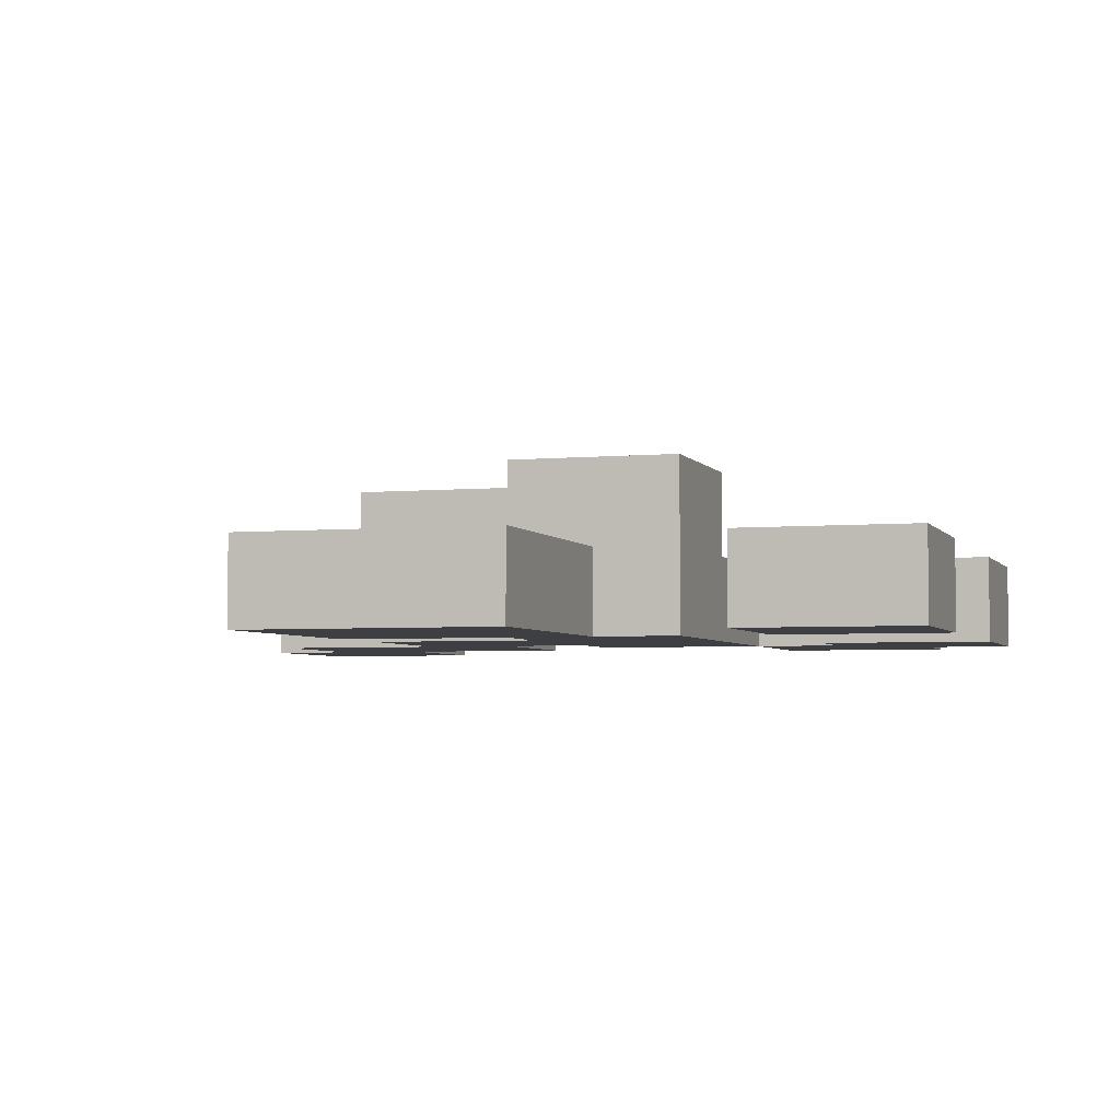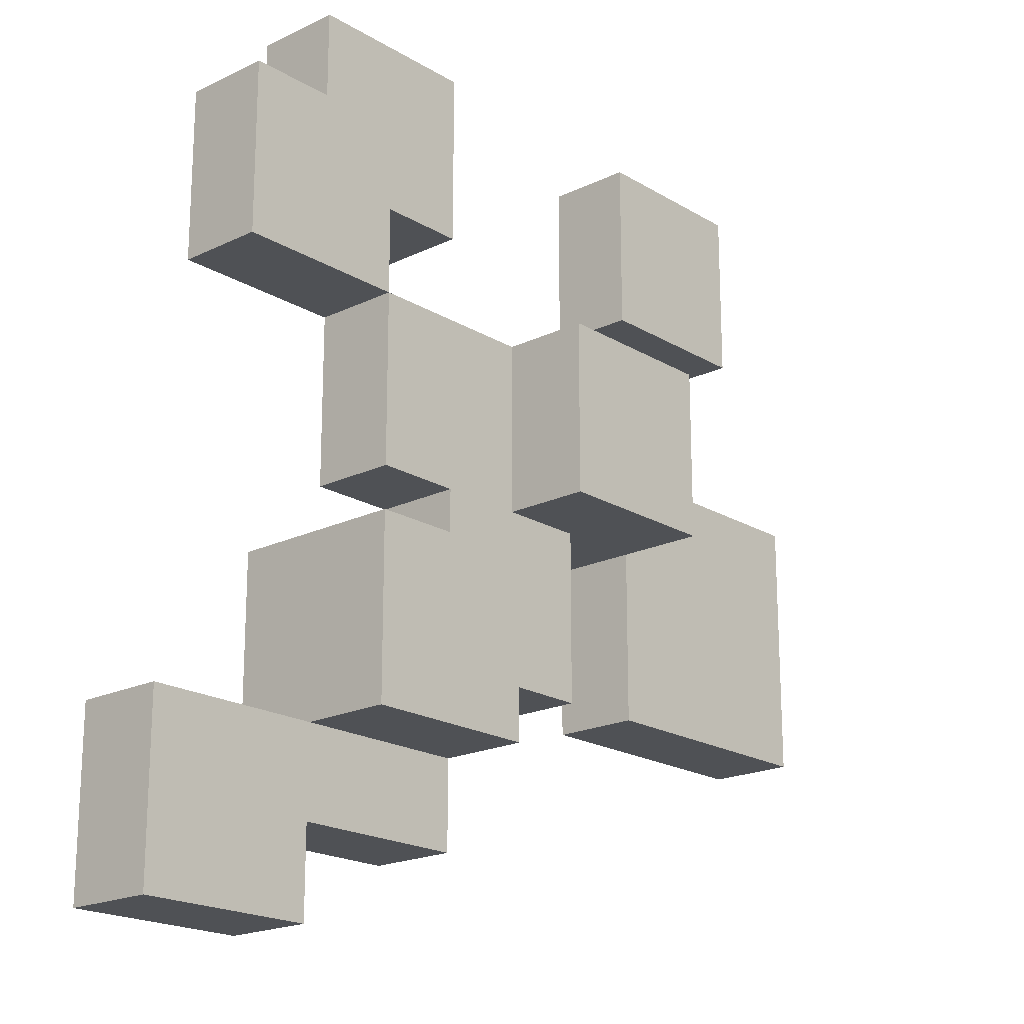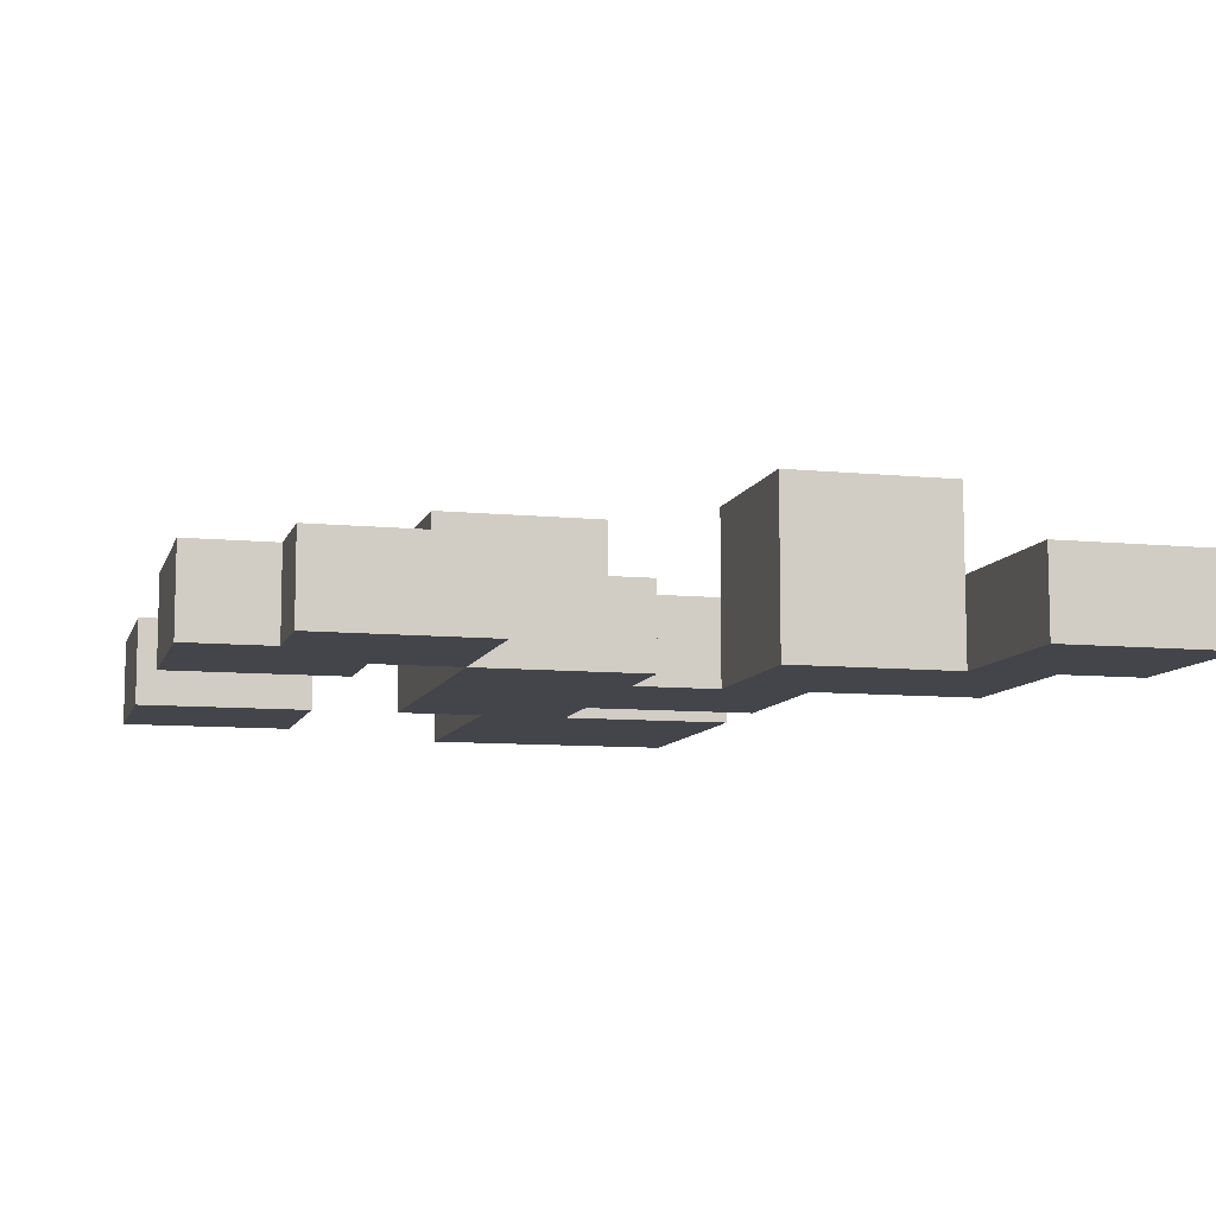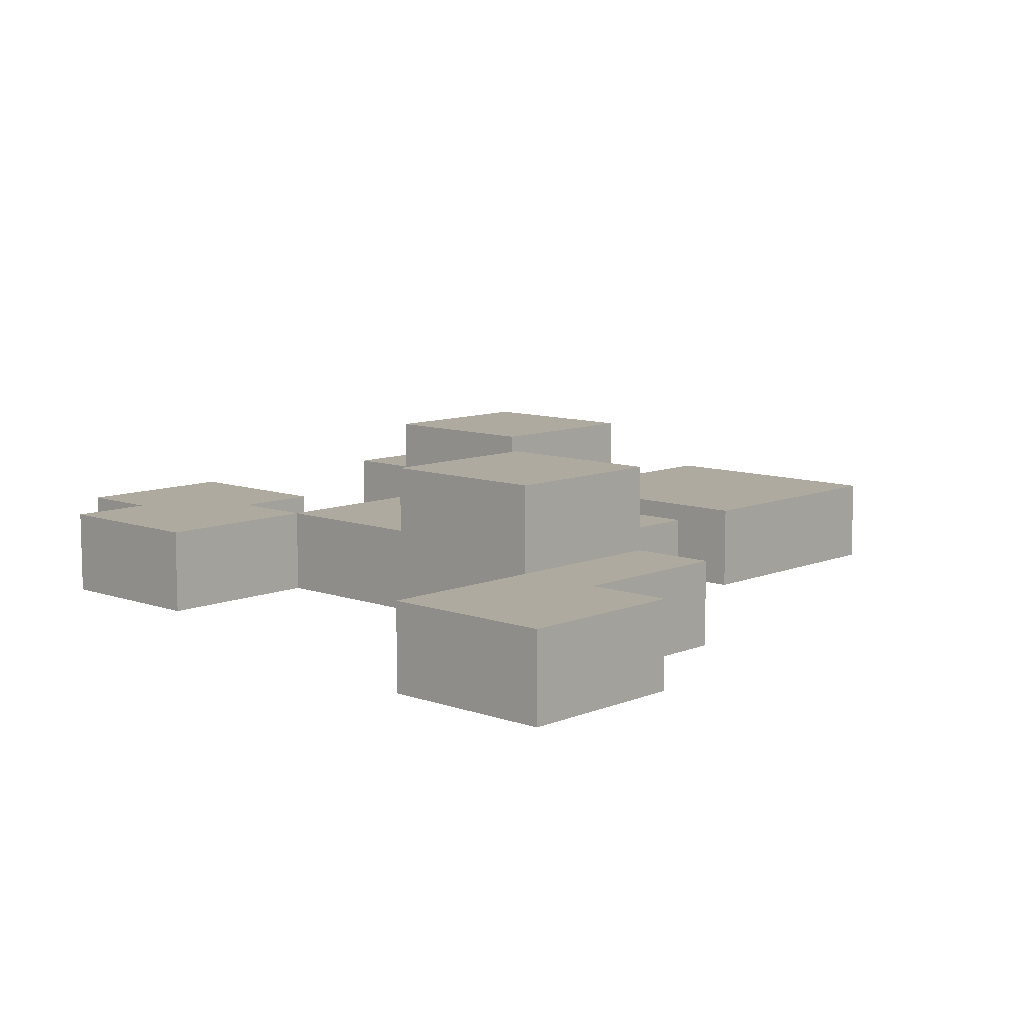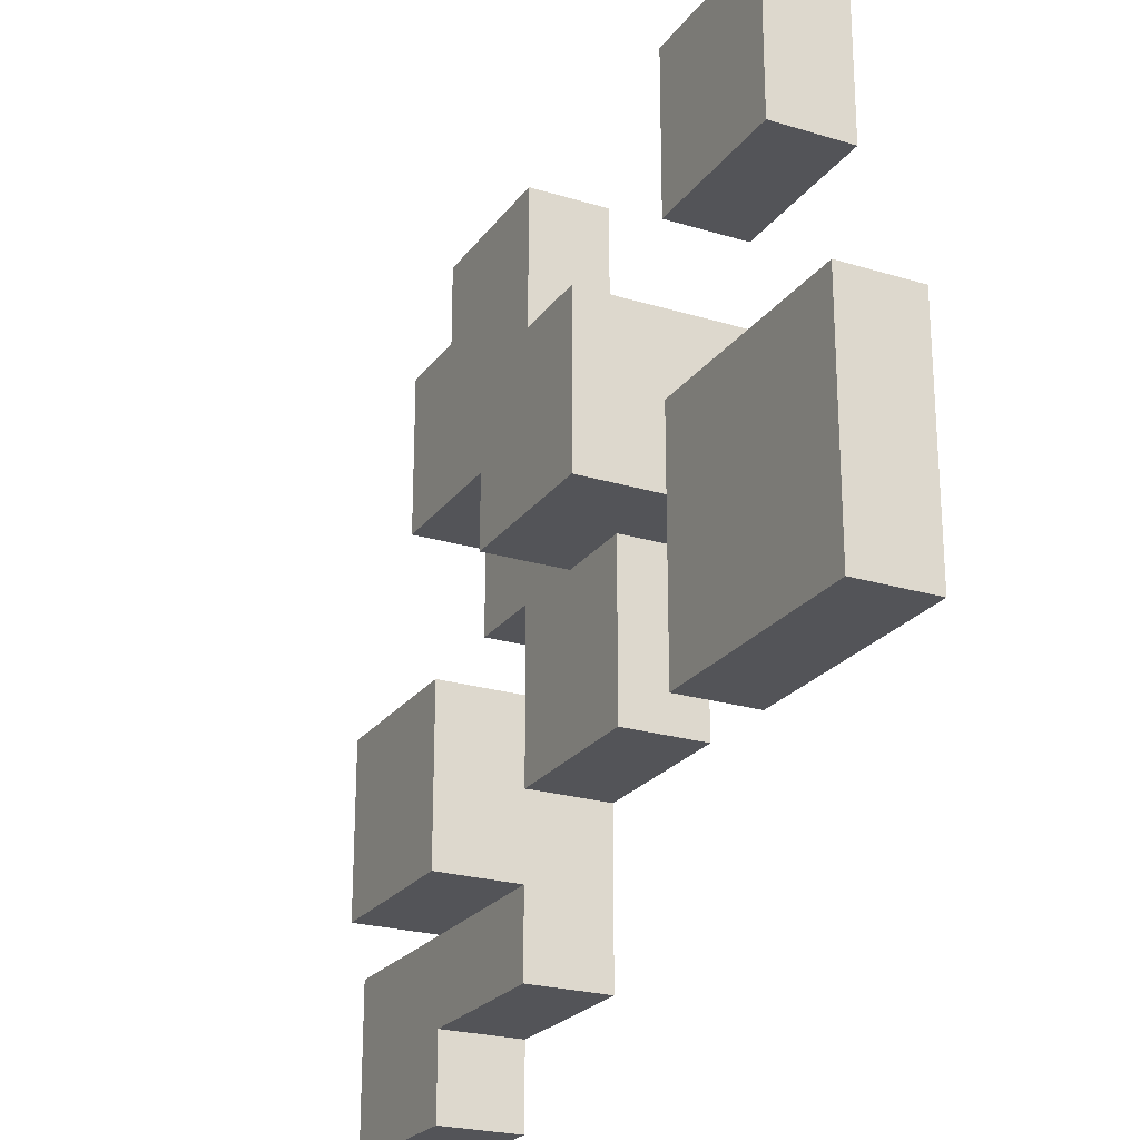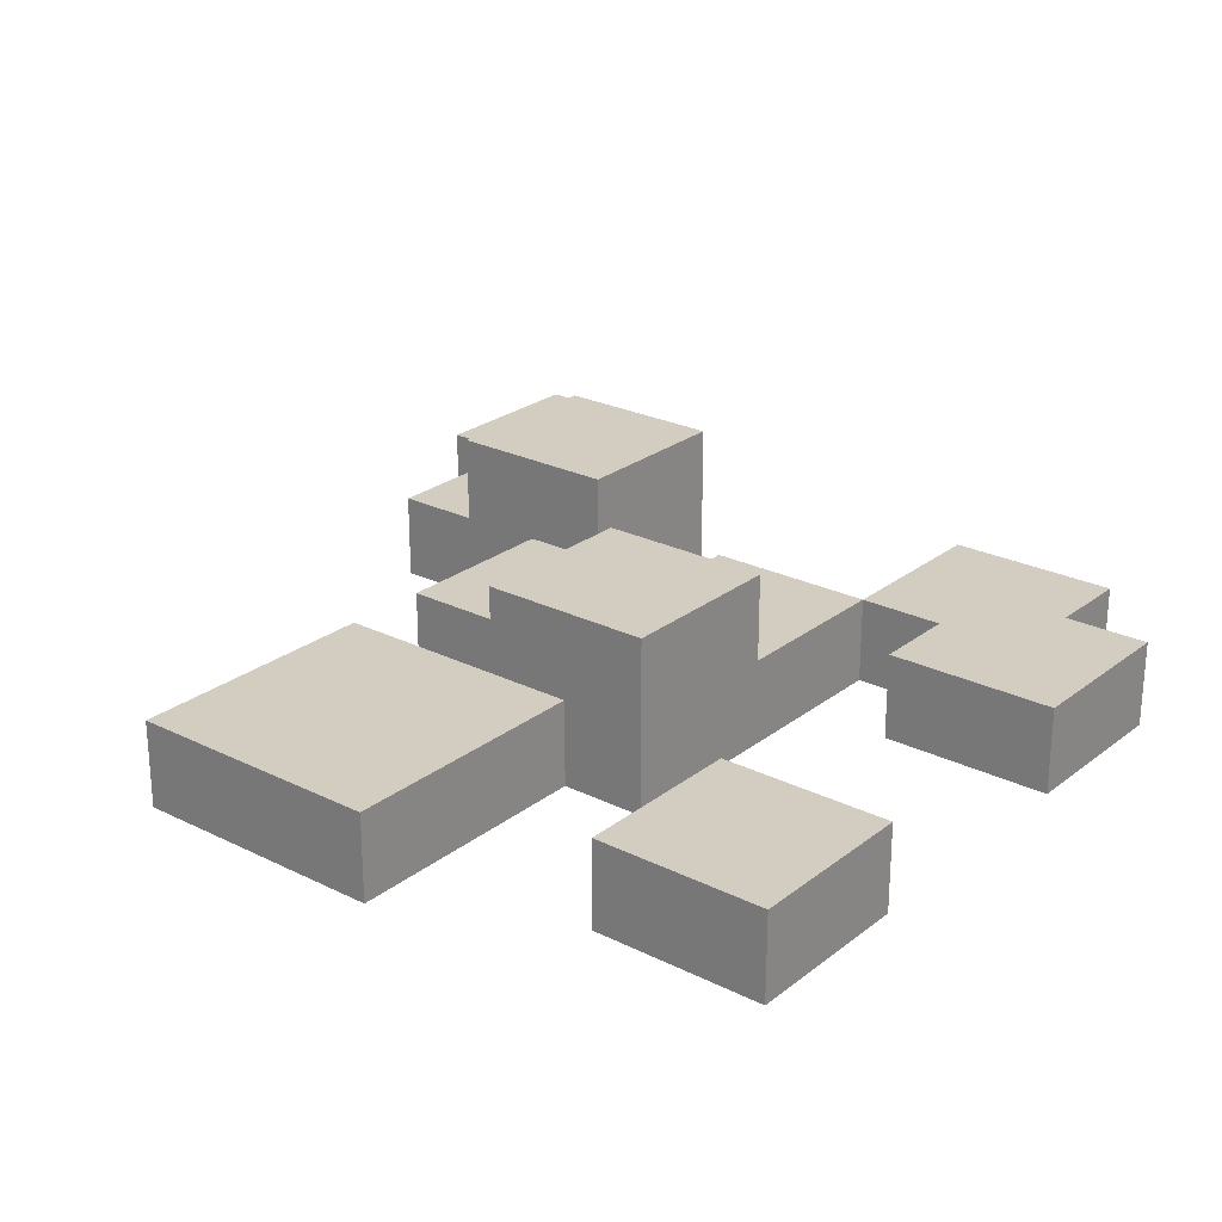
<metadata>
{"format":"obj","ext":"obj","renderer":"f3d","projection":"perspective","resolution":1024,"background":"white","views":[{"elev":-3.9,"azim":-72.7,"up":"+Y"},{"elev":-19.6,"azim":131.9,"up":"+Z"},{"elev":-9.2,"azim":75.3,"up":"+Y"},{"elev":9.4,"azim":133.0,"up":"+Y"},{"elev":-23.6,"azim":-117.0,"up":"+Z"},{"elev":24.8,"azim":-51.1,"up":"+Y"}]}
</metadata>
<code>
g moss_2
v -5 -5 1
v -5 -5 -2
v -5 -4 1
v -5 -4 -2
v -4 -5 5
v -4 -5 3
v -4 -4 5
v -4 -4 3
v -2 -5 2
v -2 -5 1
v -2 -4 1
v -2 -4 -0
v -2 -3 2
v -2 -3 -0
v -1 -5 -0
v -1 -5 -2
v -1 -4 -0
v -1 -4 -2
v 1 -5 5
v 1 -5 3
v 1 -5 -2
v 1 -5 -4
v 1 -4 5
v 1 -4 3
v 1 -4 -1
v 1 -4 -2
v 1 -4 -3
v 1 -4 -4
v 1 -3 -1
v 1 -3 -3
v 2 -5 3
v 2 -5 2
v 2 -4 3
v 2 -4 2
v 3 -5 -4
v 3 -5 -5
v 3 -4 -4
v 3 -4 -5
v -2 -5 5
v -2 -5 3
v -2 -5 -0
v -2 -5 -2
v -2 -4 5
v -2 -4 3
v -2 -4 -0
v -2 -4 -2
v 0 -4 2
v 0 -4 -0
v 0 -3 2
v 0 -3 -0
v 1 -5 -0
v 1 -5 -1
v 1 -4 -0
v 1 -4 -1
v 2 -5 2
v 2 -5 -0
v 2 -4 2
v 2 -4 -0
v 3 -5 5
v 3 -5 4
v 3 -5 -1
v 3 -5 -3
v 3 -4 5
v 3 -4 4
v 3 -4 -3
v 3 -3 -1
v 3 -3 -3
v 4 -5 4
v 4 -5 2
v 4 -4 4
v 4 -4 2
v 5 -5 -3
v 5 -5 -5
v 5 -4 -3
v 5 -4 -5
v -4 -5 5
v -4 -4 5
v -2 -5 5
v -2 -4 5
v 1 -5 5
v 1 -4 5
v 3 -5 5
v 3 -4 5
v 3 -5 4
v 3 -4 4
v 4 -5 4
v 4 -4 4
v -2 -5 2
v -2 -3 2
v 0 -4 2
v 0 -3 2
v 2 -5 2
v 2 -4 2
v -5 -5 1
v -5 -4 1
v -2 -5 1
v -2 -4 1
v 1 -5 -1
v 1 -4 -1
v 1 -3 -1
v 3 -5 -1
v 3 -3 -1
v 3 -5 -3
v 3 -4 -3
v 5 -5 -3
v 5 -4 -3
v -4 -5 3
v -4 -4 3
v -2 -5 3
v -2 -4 3
v 1 -5 3
v 1 -4 3
v 2 -5 3
v 2 -4 3
v 2 -5 2
v 2 -4 2
v 4 -5 2
v 4 -4 2
v -2 -5 -0
v -2 -4 -0
v -2 -3 -0
v -1 -5 -0
v -1 -4 -0
v 0 -4 -0
v 0 -3 -0
v 1 -5 -0
v 1 -4 -0
v 2 -5 -0
v 2 -4 -0
v -5 -5 -2
v -5 -4 -2
v -2 -5 -2
v -2 -4 -2
v -1 -5 -2
v -1 -4 -2
v 1 -5 -2
v 1 -4 -2
v 1 -4 -3
v 1 -3 -3
v 3 -4 -3
v 3 -3 -3
v 1 -5 -4
v 1 -4 -4
v 3 -5 -4
v 3 -4 -4
v 3 -5 -5
v 3 -4 -5
v 5 -5 -5
v 5 -4 -5
v -4 -5 5
v -2 -5 5
v 1 -5 5
v 3 -5 5
v 3 -5 4
v 4 -5 4
v -4 -5 3
v -2 -5 3
v 1 -5 3
v 2 -5 3
v -2 -5 2
v 2 -5 2
v 4 -5 2
v -5 -5 1
v -2 -5 1
v -2 -5 -0
v -1 -5 -0
v 1 -5 -0
v 2 -5 -0
v 1 -5 -1
v 3 -5 -1
v -5 -5 -2
v -2 -5 -2
v -1 -5 -2
v 1 -5 -2
v 3 -5 -3
v 5 -5 -3
v 1 -5 -4
v 3 -5 -4
v 3 -5 -5
v 5 -5 -5
v -4 -4 5
v -2 -4 5
v 1 -4 5
v 3 -4 5
v 3 -4 4
v 4 -4 4
v -4 -4 3
v -2 -4 3
v 1 -4 3
v 2 -4 3
v 0 -4 2
v 2 -4 2
v 4 -4 2
v -5 -4 1
v -2 -4 1
v -2 -4 -0
v -1 -4 -0
v 0 -4 -0
v 1 -4 -0
v 2 -4 -0
v 1 -4 -1
v -5 -4 -2
v -2 -4 -2
v -1 -4 -2
v 1 -4 -2
v 1 -4 -3
v 3 -4 -3
v 5 -4 -3
v 1 -4 -4
v 3 -4 -4
v 3 -4 -5
v 5 -4 -5
v -2 -3 2
v 0 -3 2
v -2 -3 -0
v 0 -3 -0
v 1 -3 -1
v 3 -3 -1
v 1 -3 -3
v 3 -3 -3
f 3 2 1
f 4 2 3
f 7 6 5
f 8 6 7
f 11 10 9
f 13 11 9
f 13 12 11
f 14 12 13
f 17 16 15
f 18 16 17
f 23 20 19
f 24 20 23
f 26 22 21
f 27 22 26
f 28 22 27
f 29 26 25
f 29 27 26
f 30 27 29
f 33 32 31
f 34 32 33
f 37 36 35
f 38 36 37
f 39 40 43
f 43 40 44
f 41 42 45
f 45 42 46
f 47 48 49
f 49 48 50
f 51 52 53
f 53 52 54
f 55 56 57
f 57 56 58
f 59 60 63
f 63 60 64
f 61 62 65
f 61 65 66
f 66 65 67
f 68 69 70
f 70 69 71
f 72 73 74
f 74 73 75
f 78 77 76
f 79 77 78
f 82 81 80
f 83 81 82
f 86 85 84
f 87 85 86
f 90 89 88
f 91 89 90
f 92 90 88
f 93 90 92
f 96 95 94
f 97 95 96
f 101 99 98
f 101 100 99
f 102 100 101
f 105 104 103
f 106 104 105
f 107 108 109
f 109 108 110
f 111 112 113
f 113 112 114
f 115 116 117
f 117 116 118
f 119 120 122
f 120 121 122
f 122 121 123
f 123 121 124
f 124 121 125
f 126 127 128
f 128 127 129
f 130 131 132
f 132 131 133
f 134 135 136
f 136 135 137
f 138 139 140
f 140 139 141
f 142 143 144
f 144 143 145
f 146 147 148
f 148 147 149
f 154 153 152
f 156 151 150
f 157 151 156
f 158 155 154
f 158 154 152
f 159 155 158
f 161 155 159
f 162 155 161
f 164 161 160
f 165 161 164
f 165 164 163
f 166 161 165
f 167 161 166
f 168 161 167
f 169 167 166
f 171 165 163
f 172 165 171
f 173 170 169
f 173 169 166
f 174 170 173
f 175 170 174
f 177 175 174
f 177 176 175
f 178 176 177
f 179 176 178
f 180 176 179
f 183 184 185
f 181 182 187
f 187 182 188
f 185 186 189
f 183 185 189
f 189 186 190
f 190 186 192
f 192 186 193
f 194 195 196
f 191 192 198
f 198 192 199
f 199 192 200
f 197 198 201
f 198 199 201
f 194 196 202
f 202 196 203
f 197 201 204
f 204 201 205
f 206 207 209
f 207 208 209
f 209 208 210
f 210 208 211
f 211 208 212
f 213 214 215
f 215 214 216
f 217 218 219
f 219 218 220

</code>
